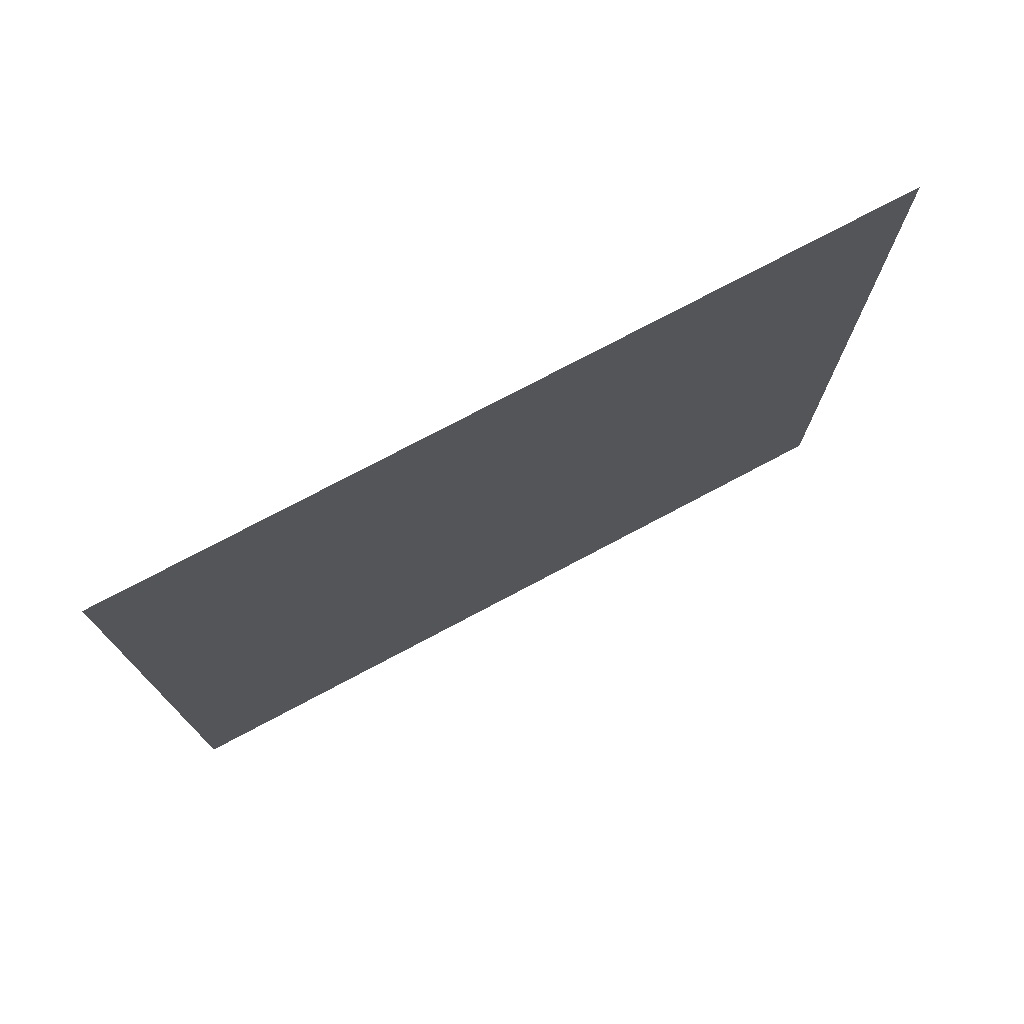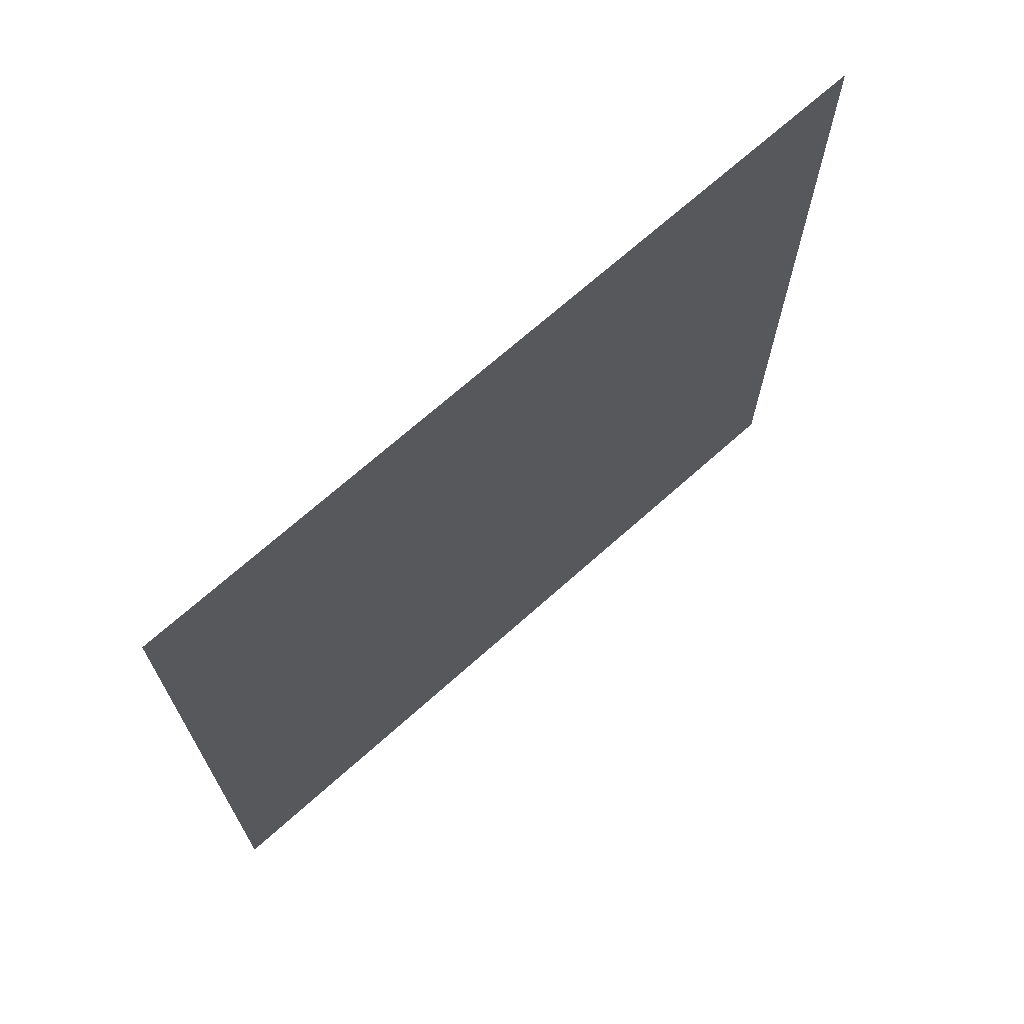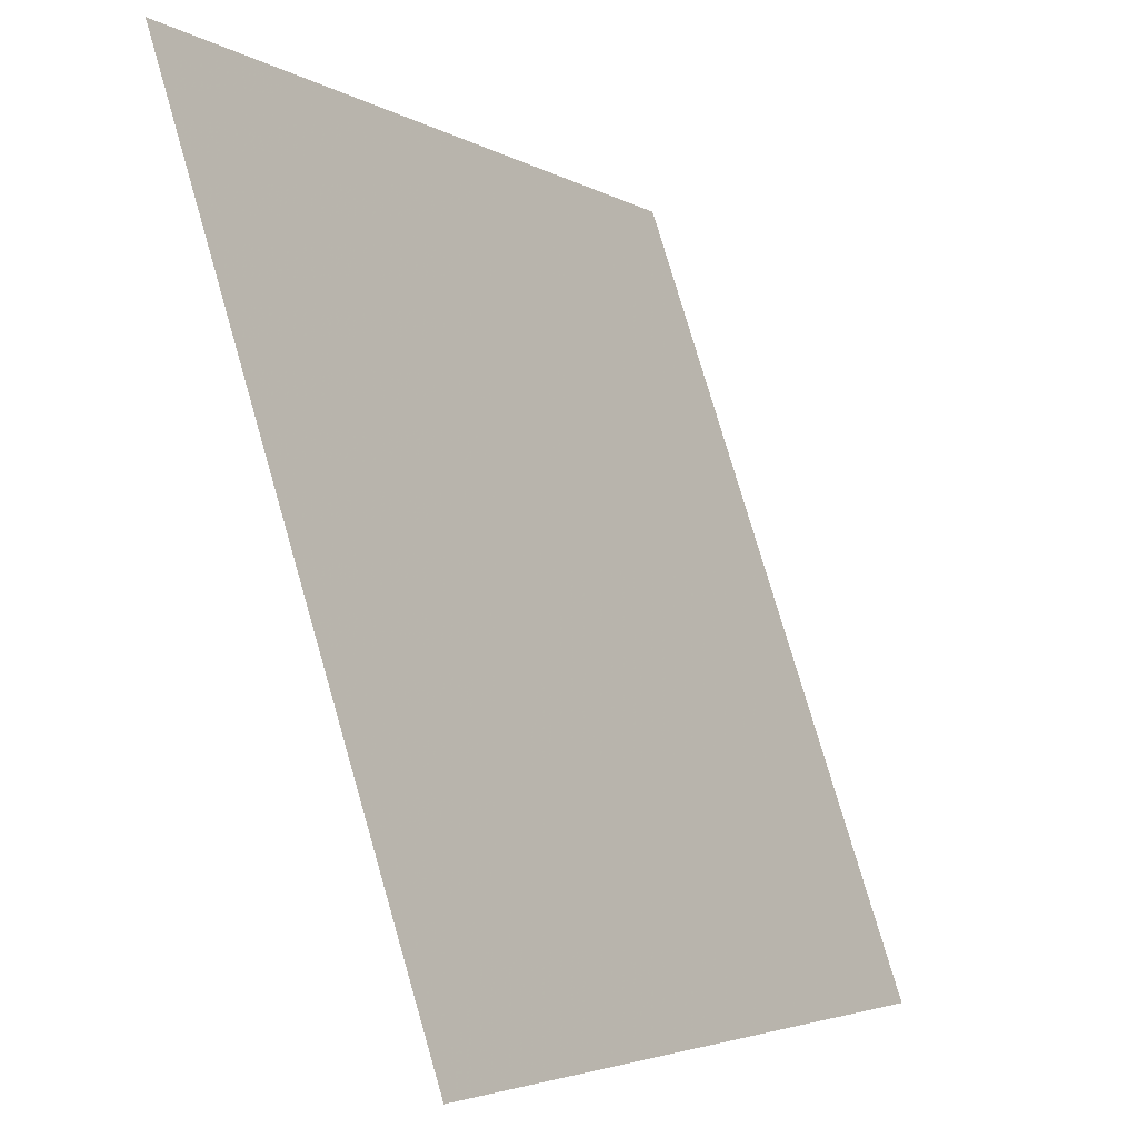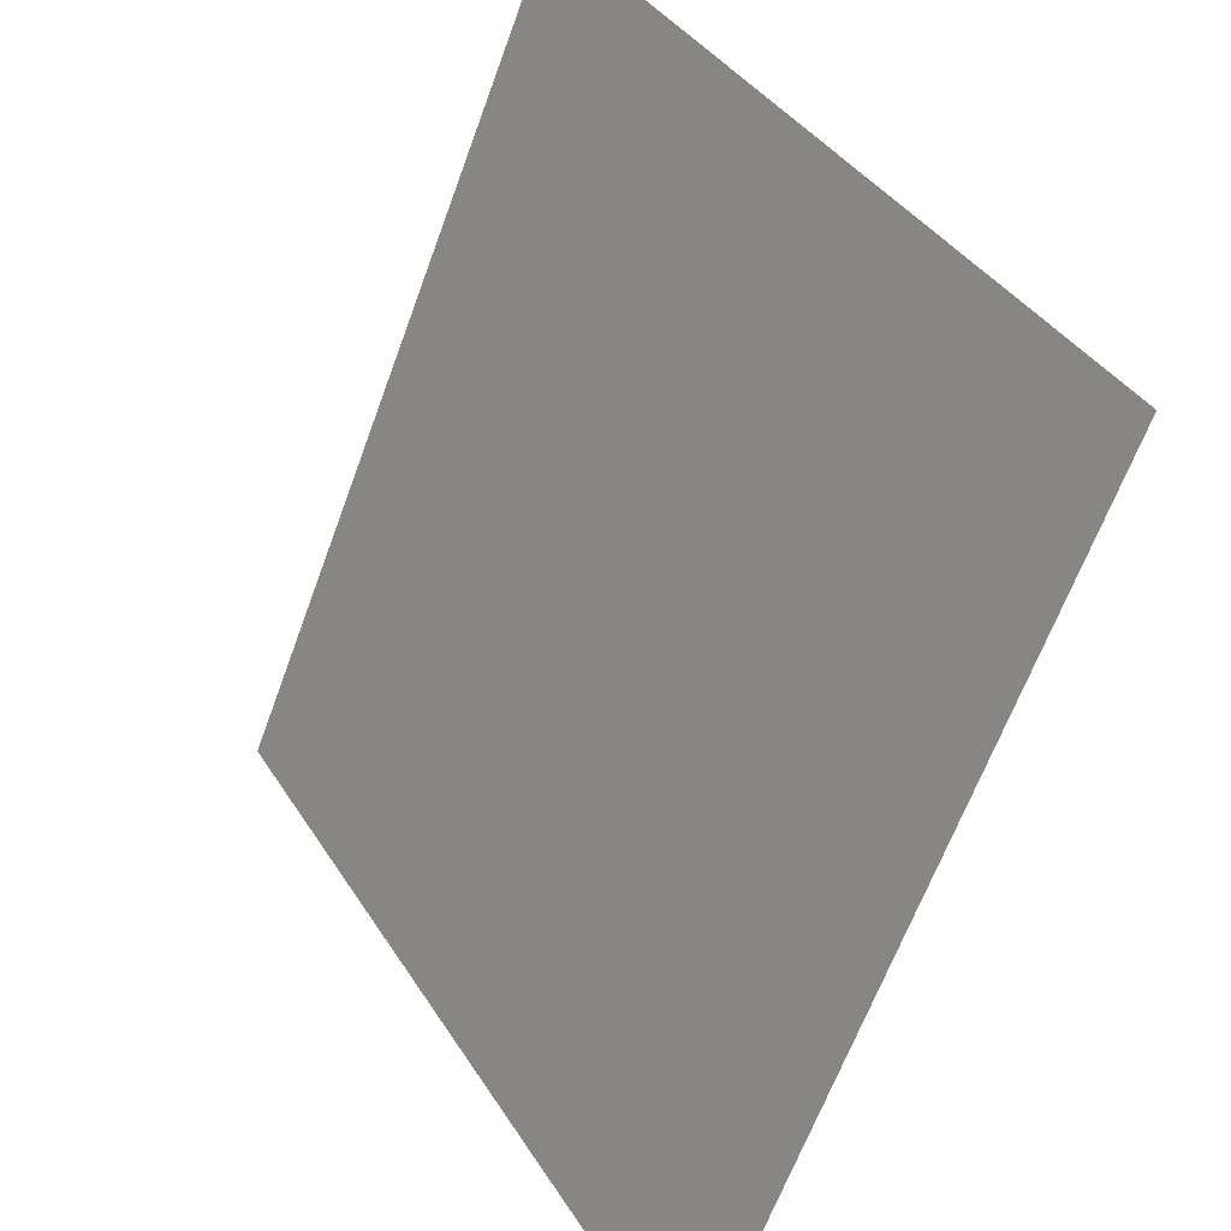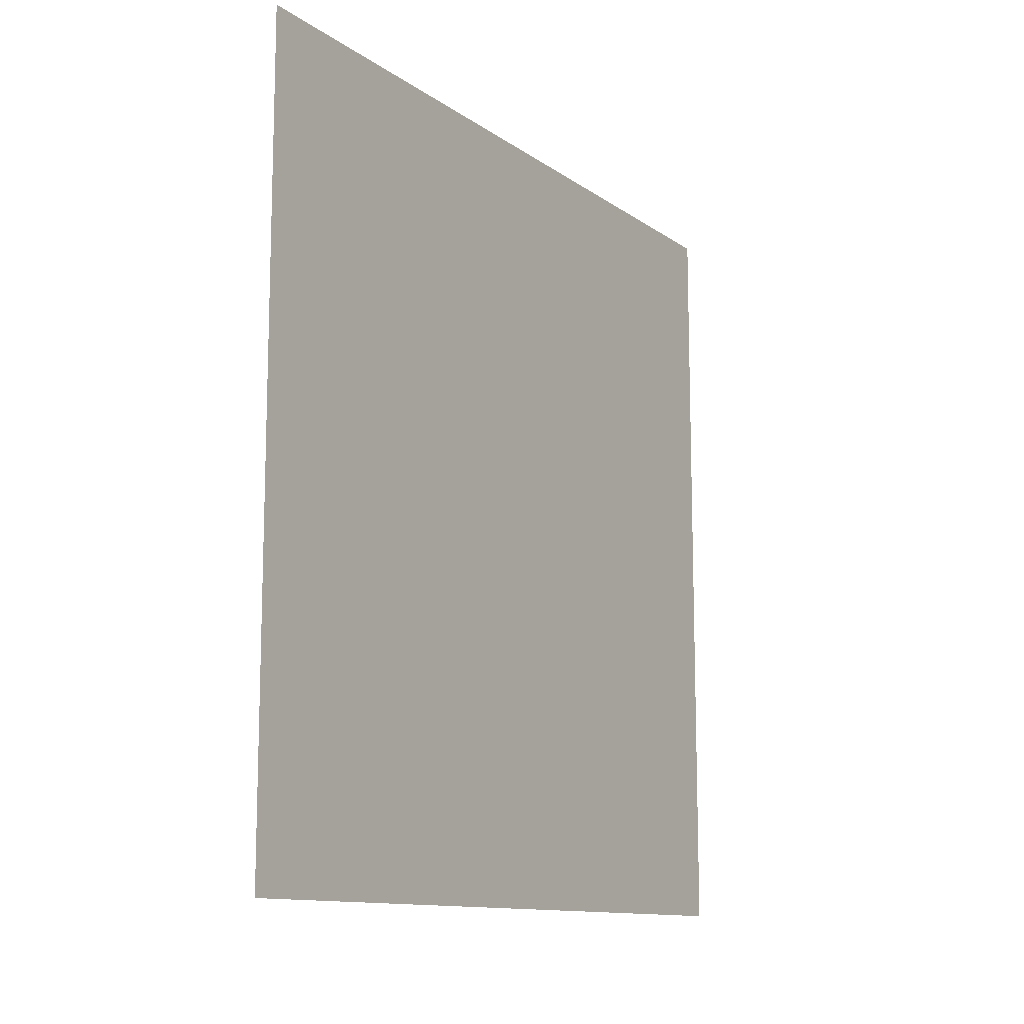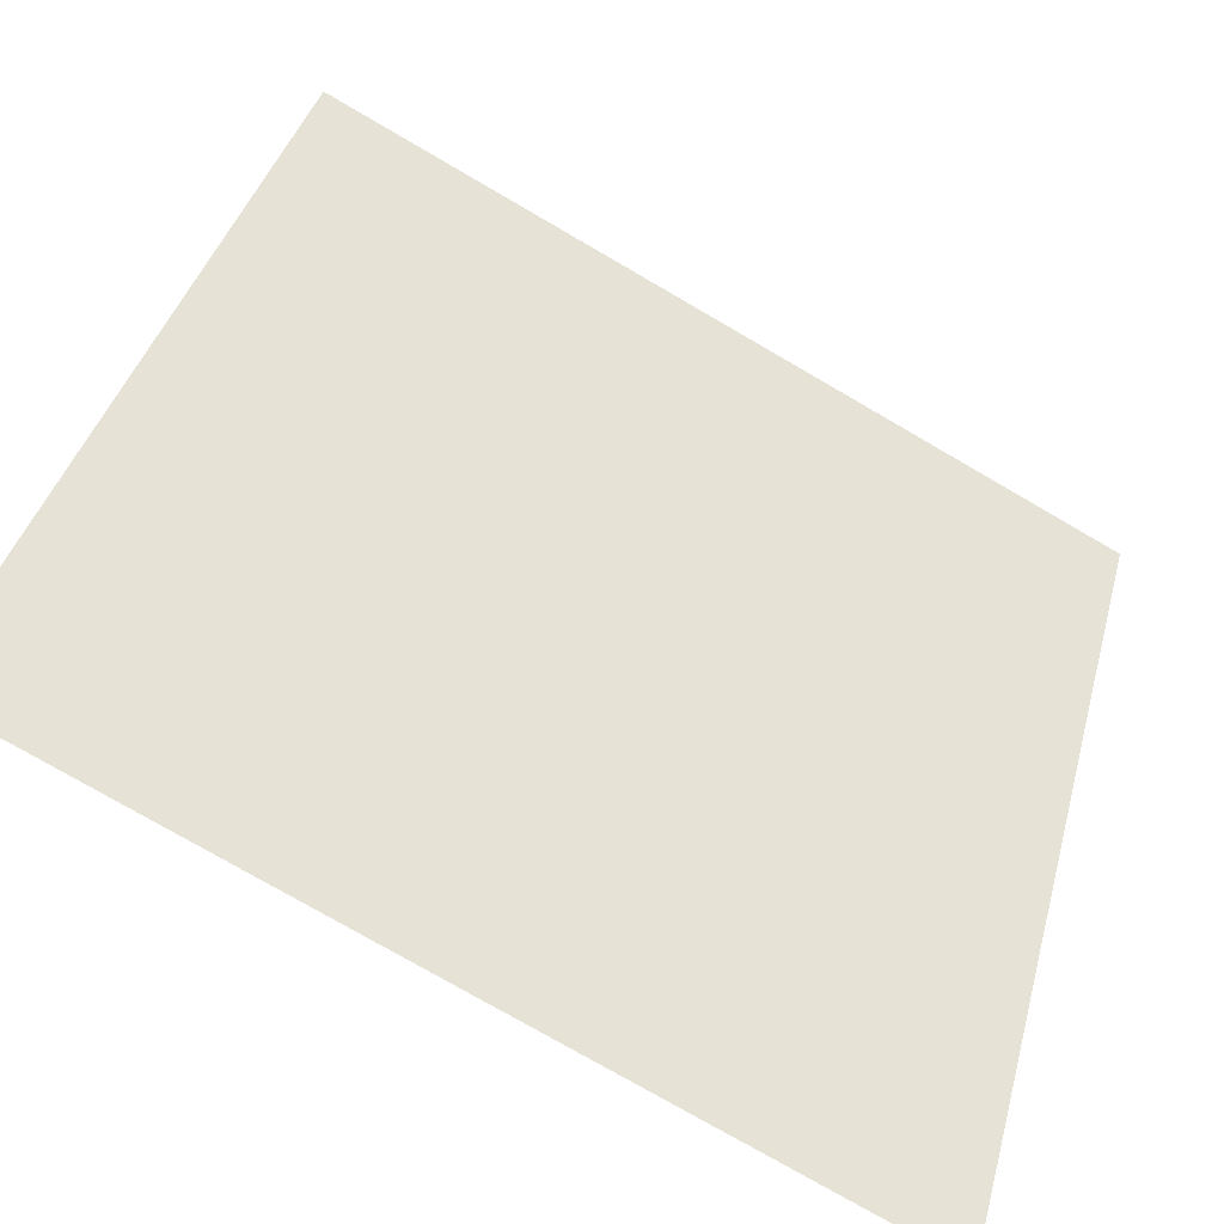
<metadata>
{"format":"obj","ext":"obj","renderer":"f3d","projection":"perspective","resolution":1024,"background":"white","views":[{"elev":75.5,"azim":92.3,"up":"+Y"},{"elev":69.4,"azim":-101.6,"up":"+Y"},{"elev":76.9,"azim":163.8,"up":"+Z"},{"elev":-63.9,"azim":160.0,"up":"+Z"},{"elev":-12.0,"azim":-117.4,"up":"+Y"},{"elev":-77.2,"azim":59.9,"up":"+Z"}]}
</metadata>
<code>
g object_1
v 64.55 -0.07819 61.85
v 64.66 -0.07819 62.04
v 64.55 0.1489 61.85
v 64.66 0.1489 62.04
f 1 2 4 3

</code>
